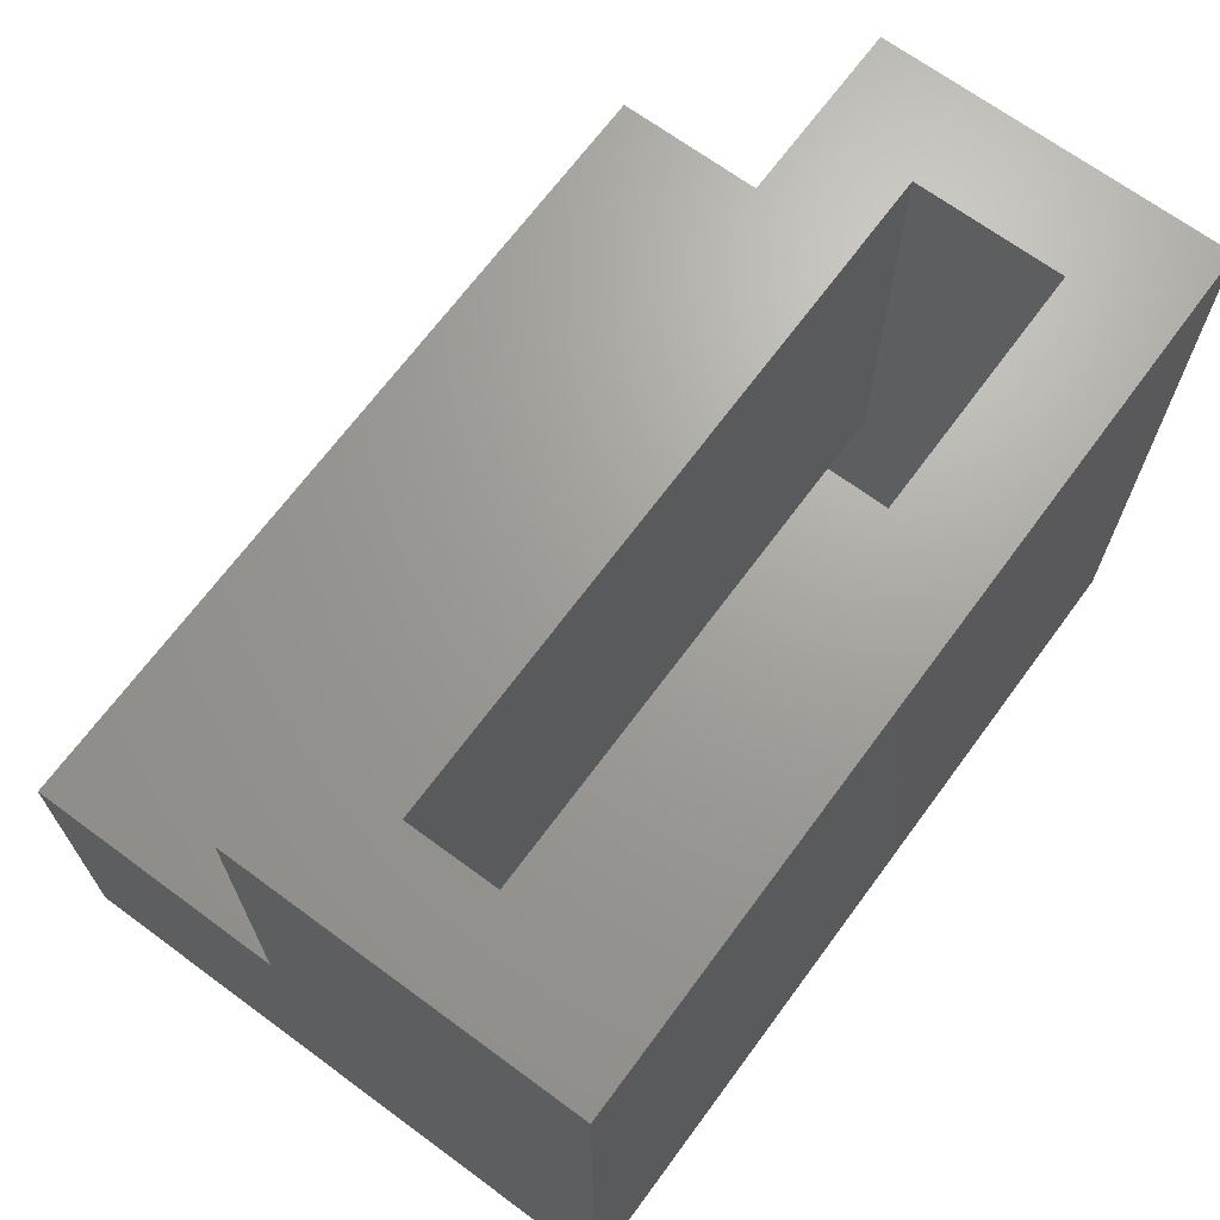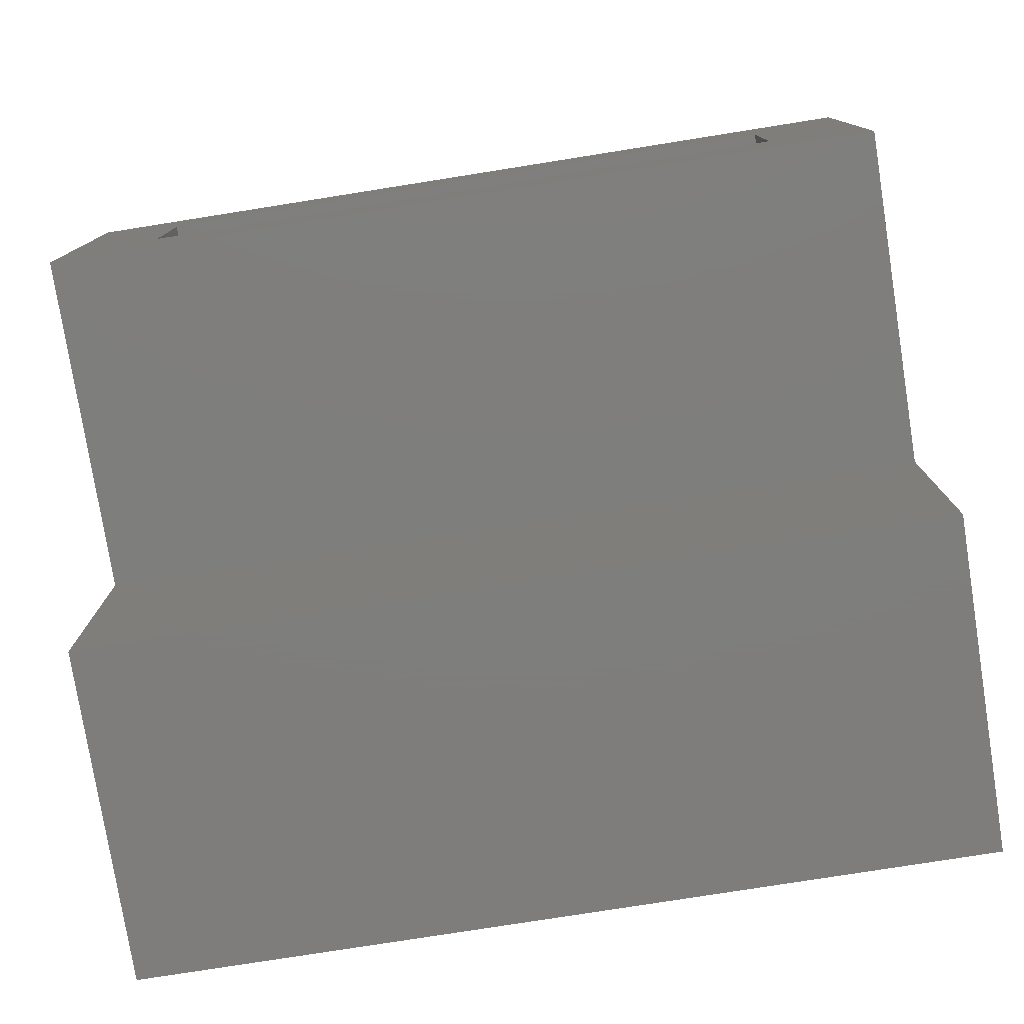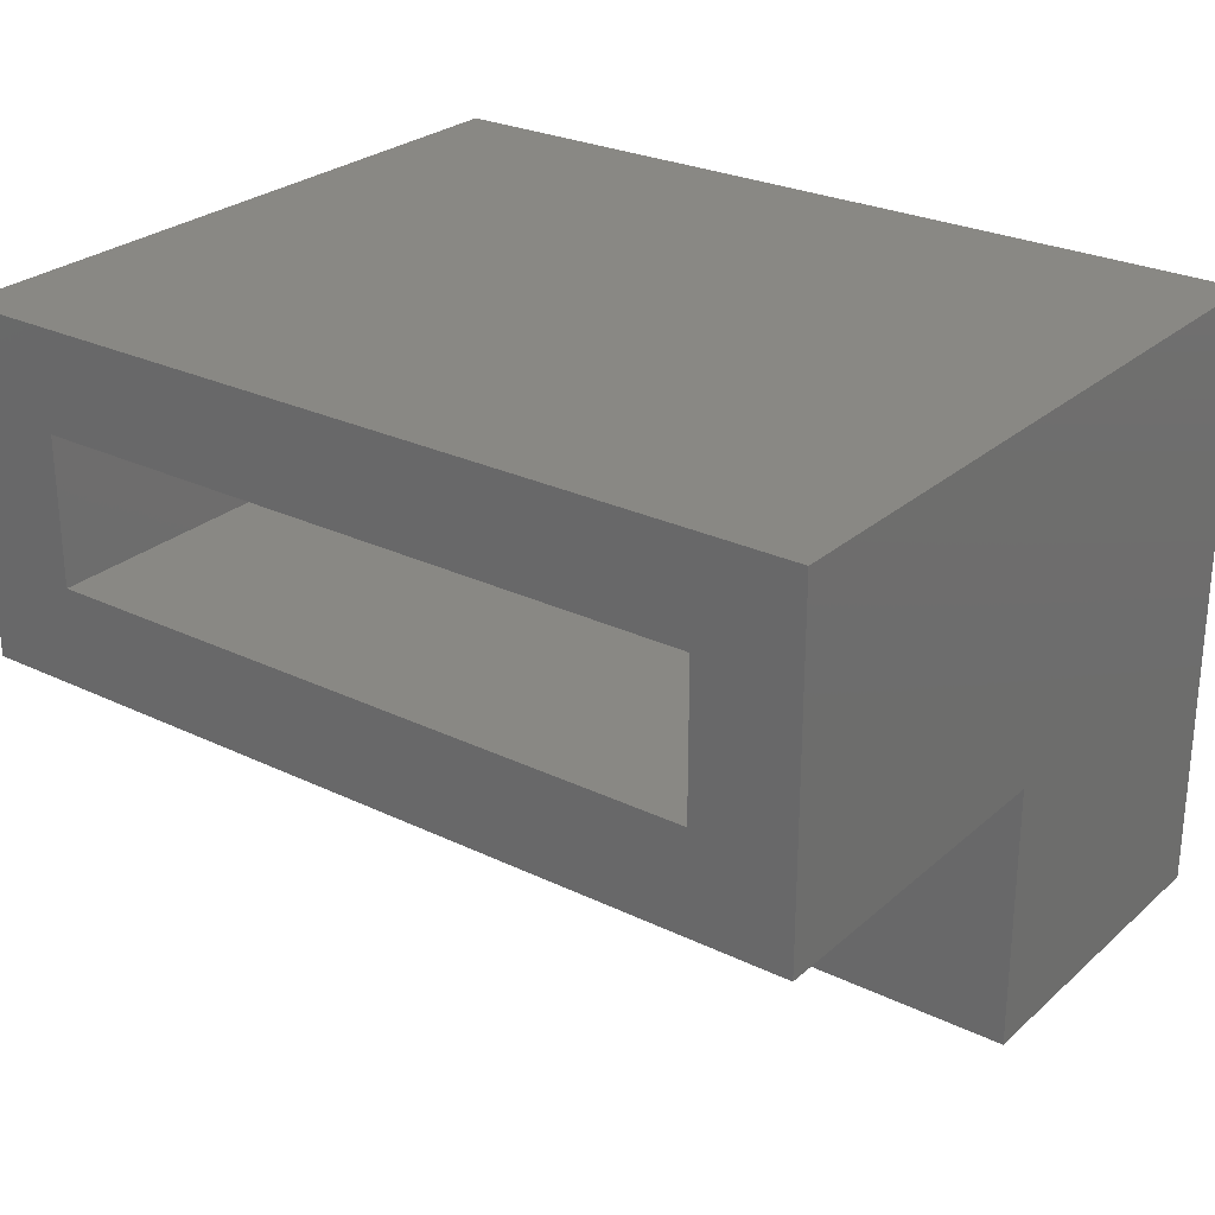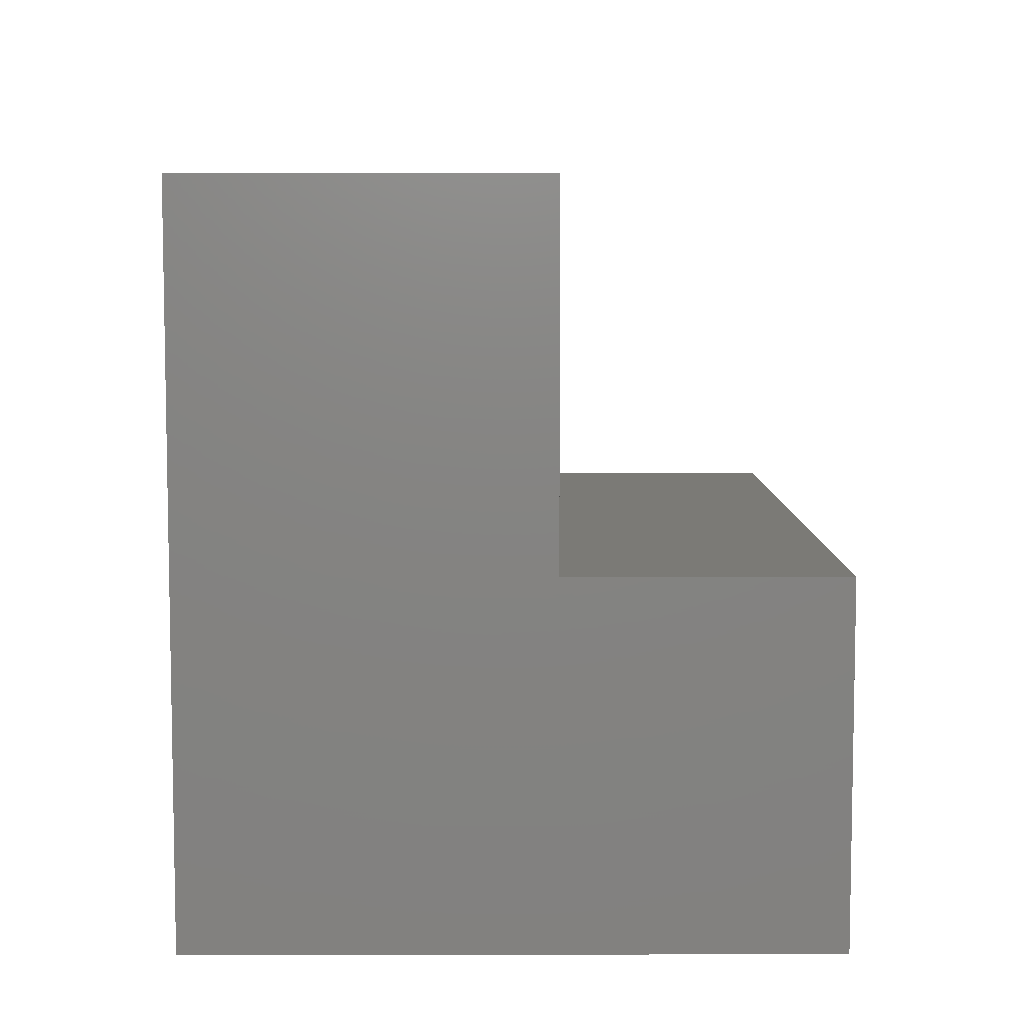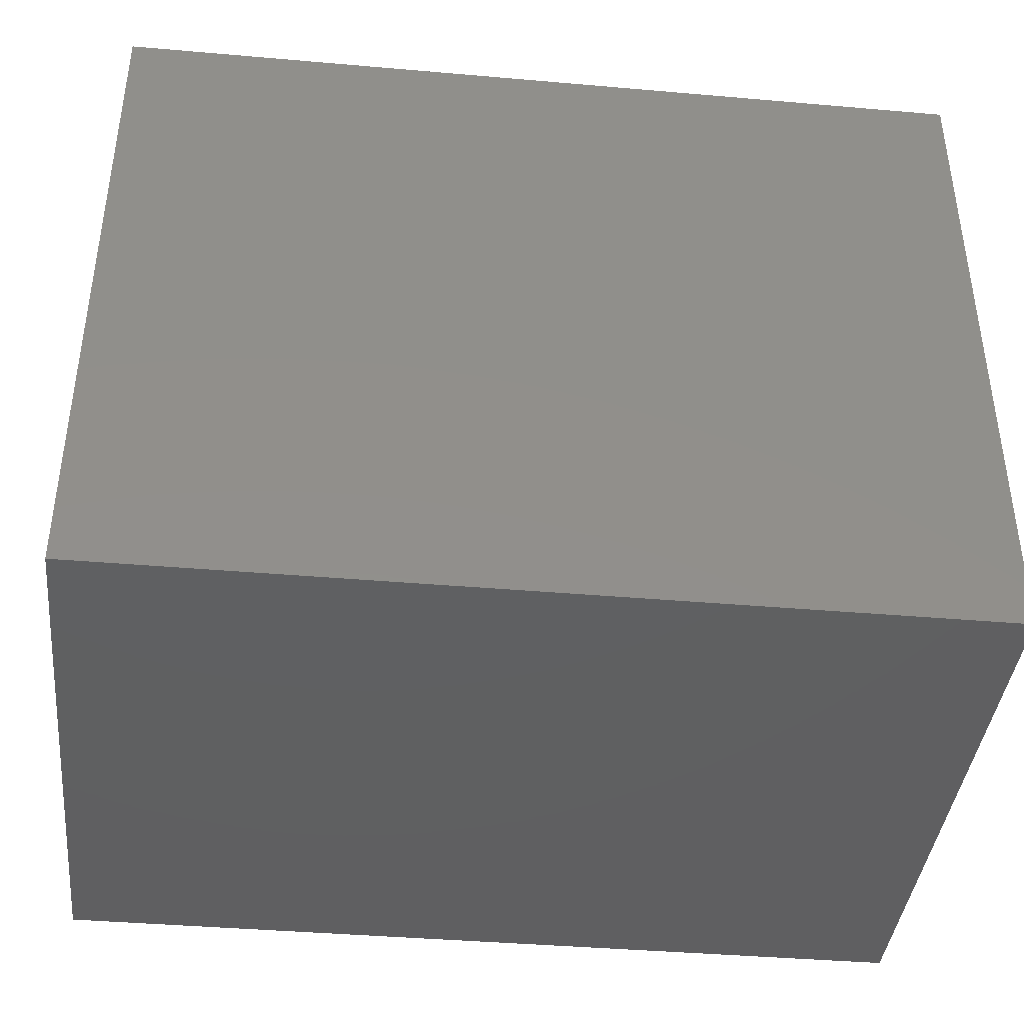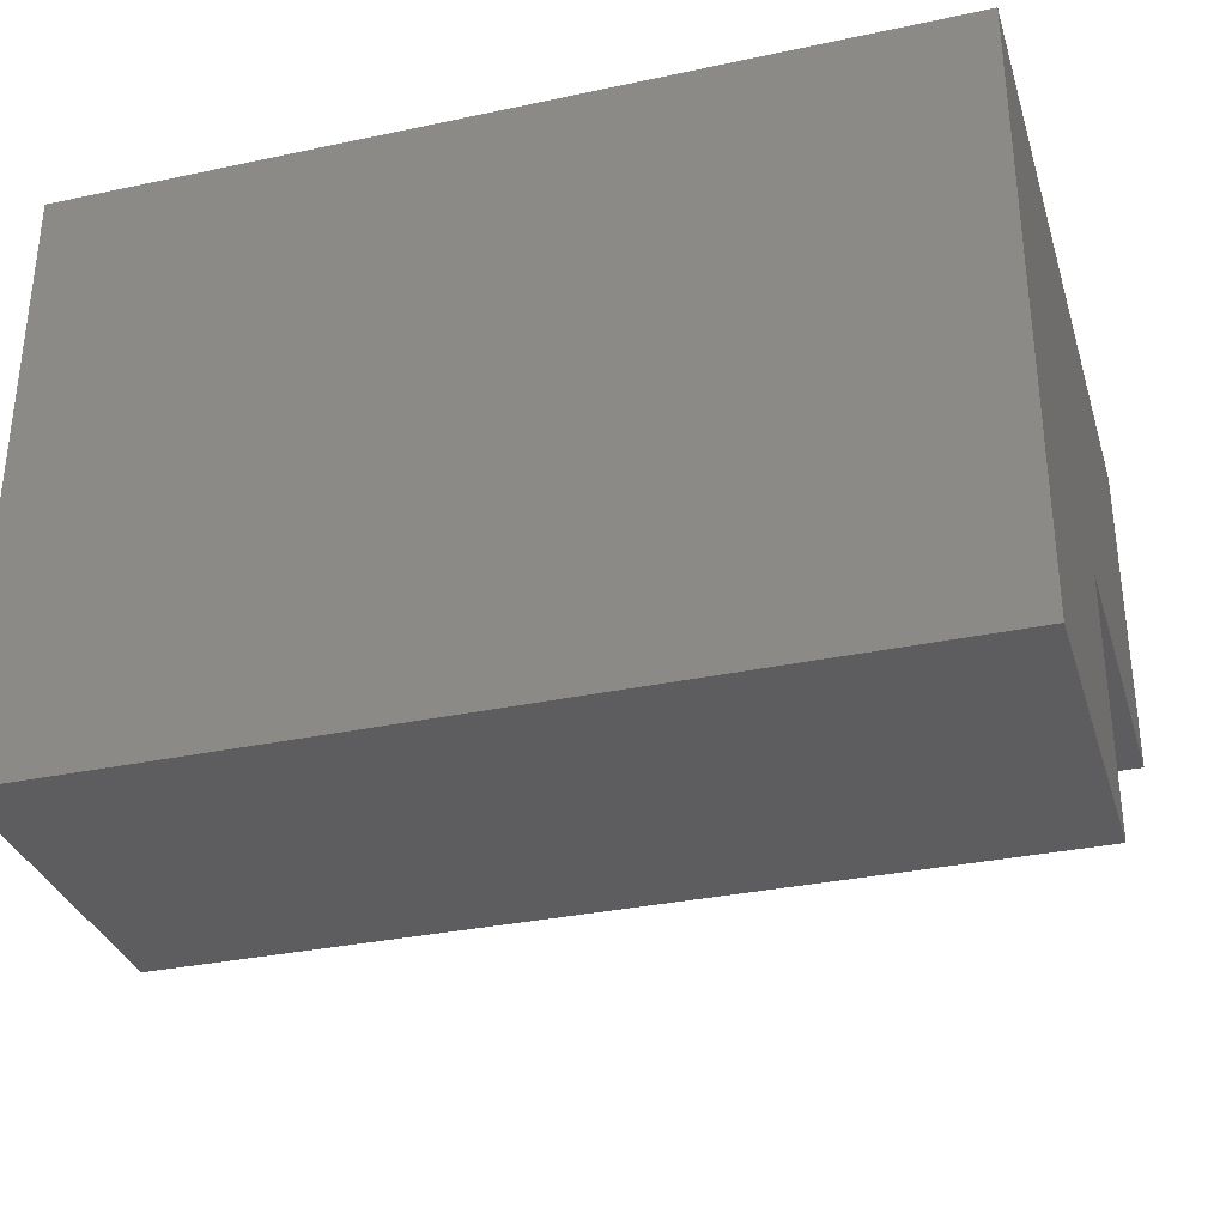
<metadata>
{"format":"stl","ext":"stl","renderer":"f3d","projection":"perspective","resolution":1024,"background":"white","views":[{"elev":68.4,"azim":126.4,"up":"+Z"},{"elev":-77.7,"azim":9.0,"up":"+Y"},{"elev":26.7,"azim":36.9,"up":"+Y"},{"elev":7.0,"azim":-90.1,"up":"+Z"},{"elev":-40.4,"azim":173.9,"up":"+Z"},{"elev":-32.9,"azim":-163.7,"up":"+Y"}]}
</metadata>
<code>
# stl→obj: 24 verts, 44 faces
v -0.03906 -0.2891 0.625
v 0.05469 -0.1953 0.625
v -0.03906 0.03906 0.625
v 0.05469 -0.05469 0.625
v 0.7891 0.03906 0.625
v 0.6953 -0.05469 0.625
v 0.7891 -0.2891 0.625
v 0.6953 -0.1953 0.625
v 0.05469 -0.05469 0.05469
v 0.6953 -0.05469 0.05469
v 0.05469 -0.1953 0.1953
v 0.6953 -0.1953 0.1953
v 0.05469 -0.4453 0.05469
v 0.05469 -0.4453 0.1953
v 0.6953 -0.4453 0.05469
v 0.6953 -0.4453 0.1953
v -0.03906 -0.5391 -0.03906
v -0.03906 0.03906 -0.03906
v 0.7891 -0.5391 -0.03906
v 0.7891 0.03906 -0.03906
v -0.03906 -0.2891 0.2891
v 0.7891 -0.2891 0.2891
v -0.03906 -0.5391 0.2891
v 0.7891 -0.5391 0.2891
f 1 2 3
f 3 2 4
f 3 4 5
f 5 4 6
f 5 6 7
f 7 6 8
f 7 8 1
f 1 8 2
f 9 10 4
f 4 10 6
f 2 8 11
f 11 8 12
f 4 2 9
f 9 2 11
f 9 11 13
f 13 11 14
f 6 10 8
f 8 10 12
f 10 15 12
f 12 15 16
f 17 18 19
f 19 18 20
f 18 3 20
f 20 3 5
f 1 21 7
f 7 21 22
f 21 23 22
f 22 23 24
f 23 17 24
f 24 17 19
f 3 18 1
f 1 18 21
f 18 17 21
f 21 17 23
f 5 7 20
f 20 7 22
f 20 22 19
f 19 22 24
f 13 15 9
f 9 15 10
f 11 12 14
f 14 12 16
f 14 16 13
f 13 16 15

</code>
